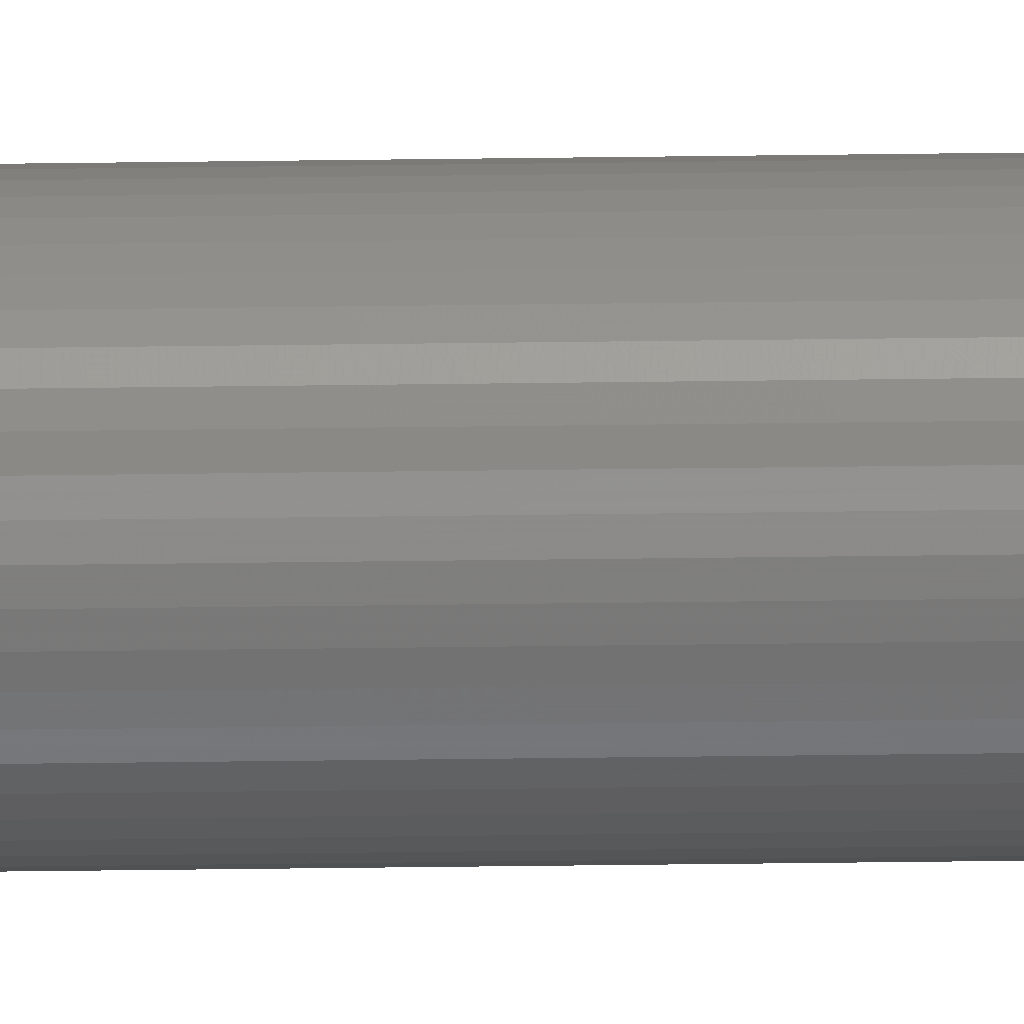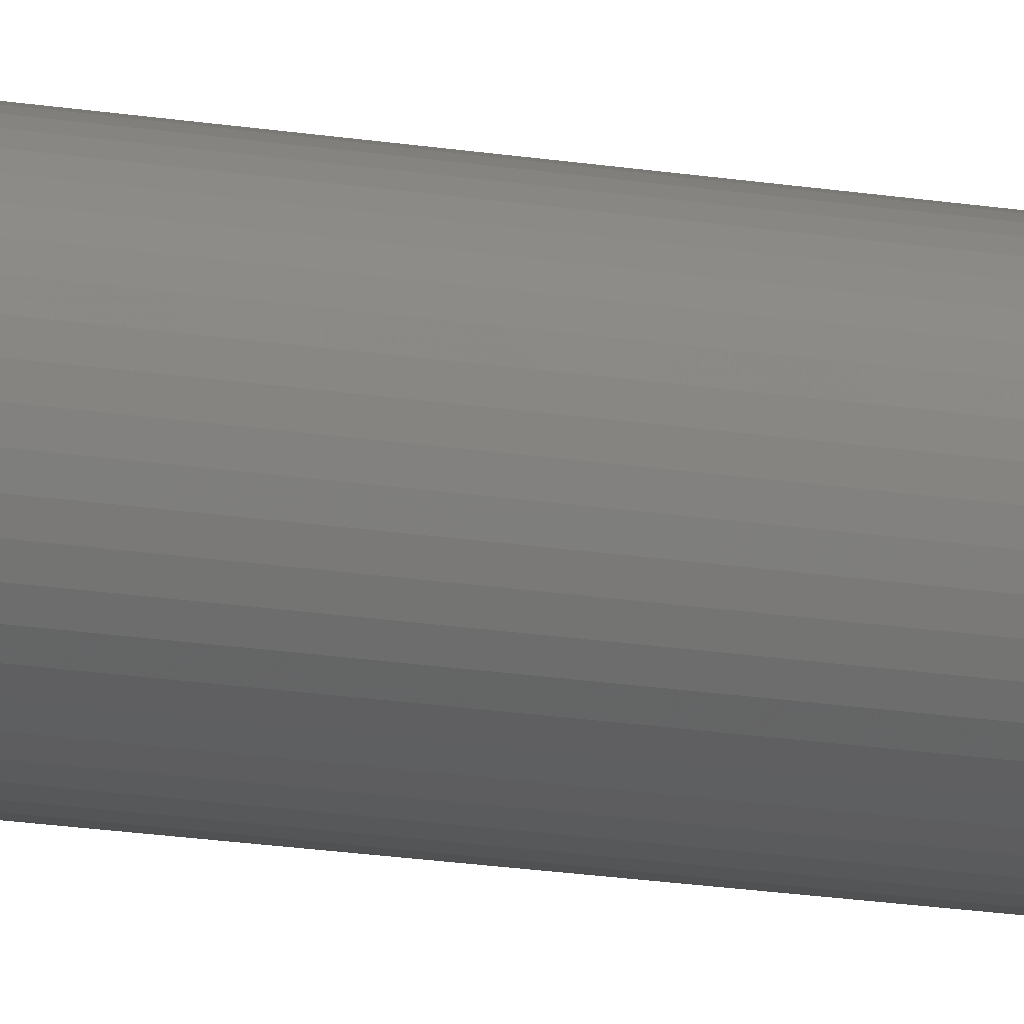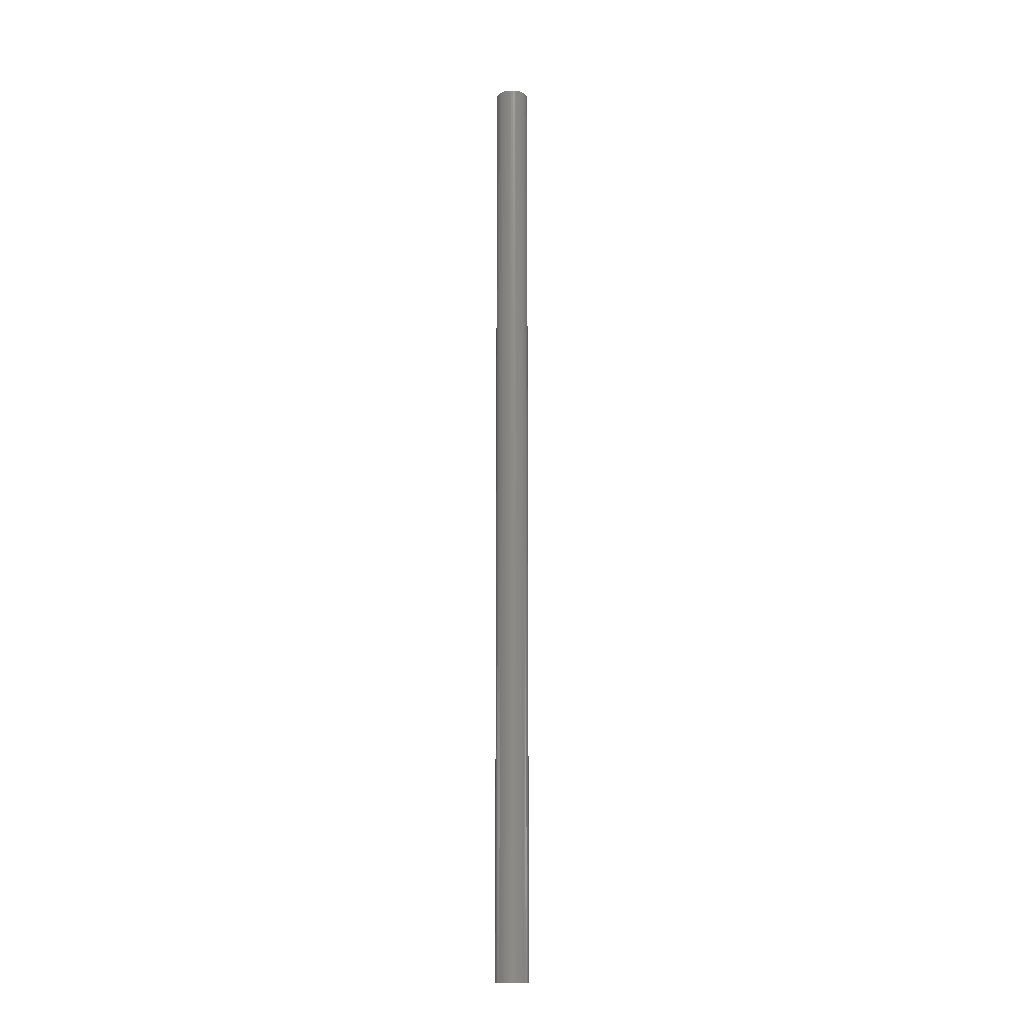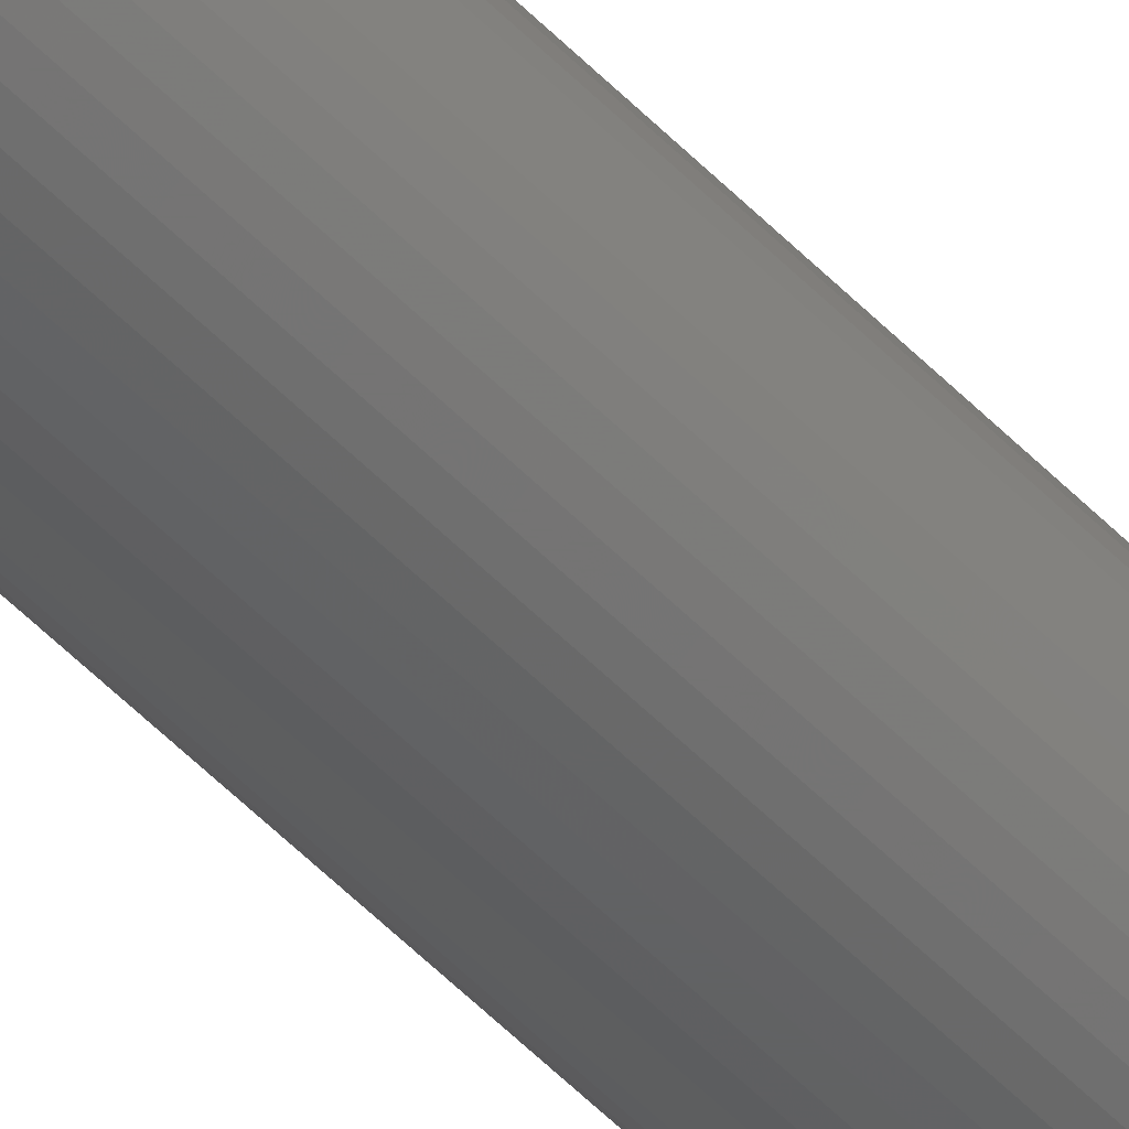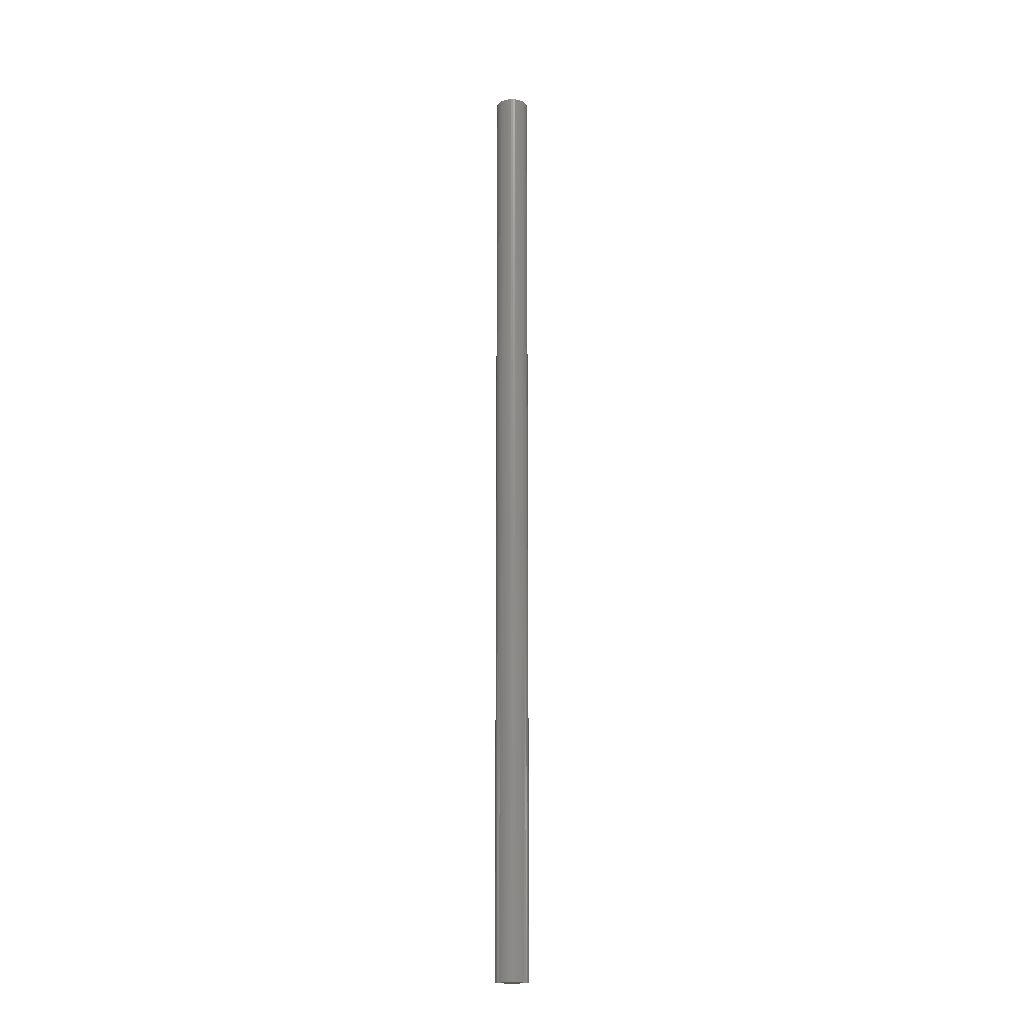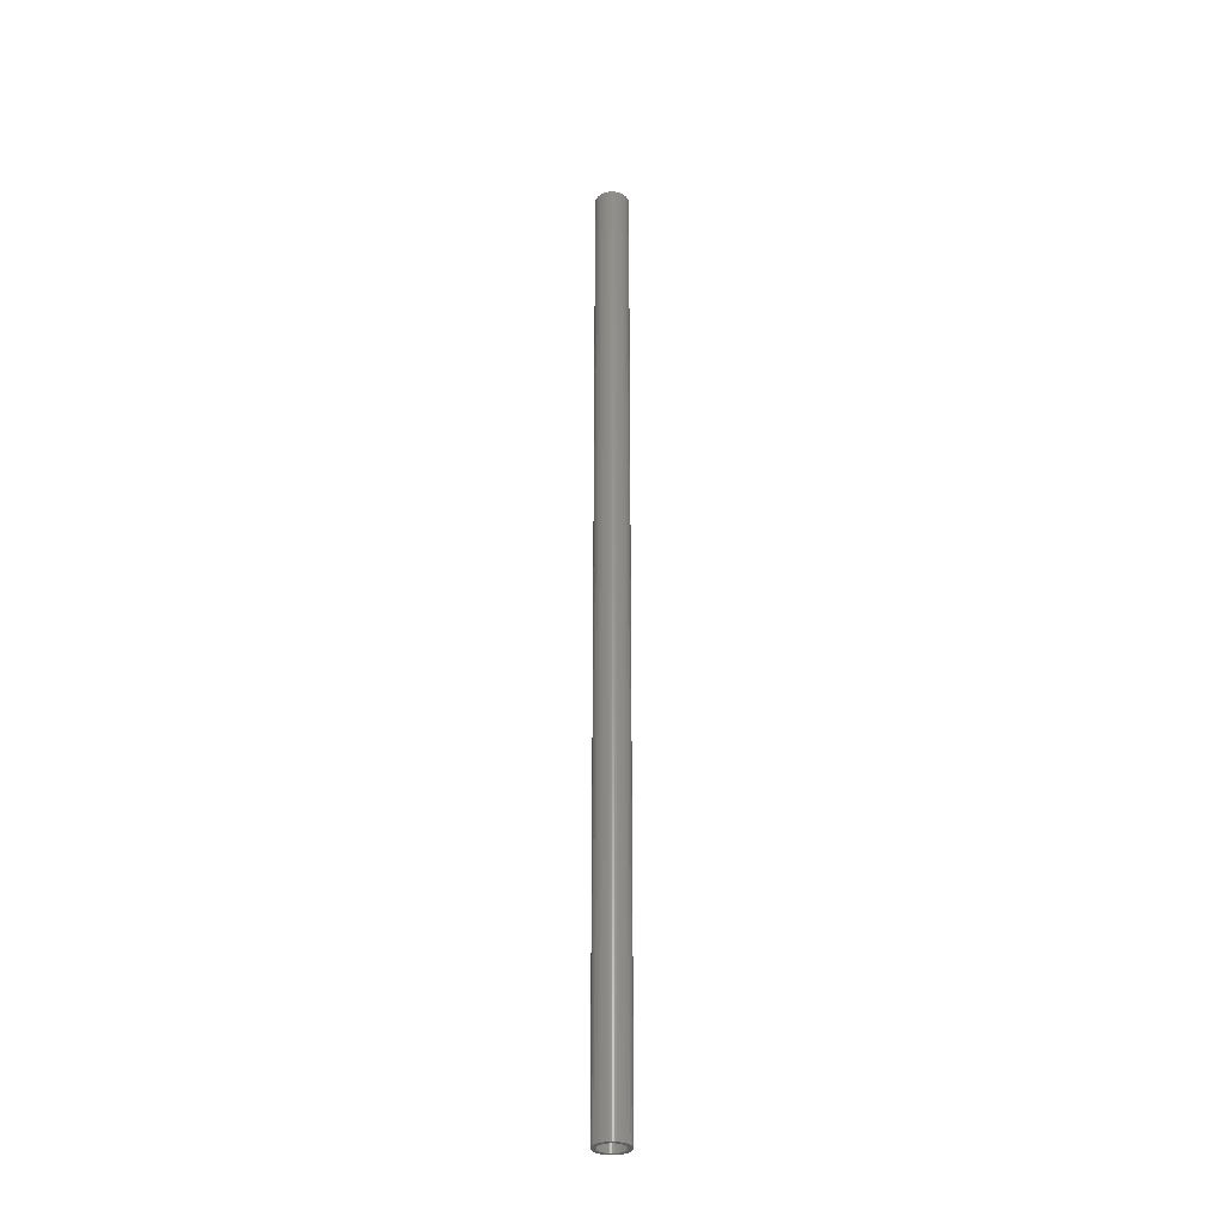
<metadata>
{"format":"stl","ext":"stl","renderer":"f3d","projection":"perspective","resolution":1024,"background":"white","views":[{"elev":-28.3,"azim":91.3,"up":"+Y"},{"elev":-7.4,"azim":52.2,"up":"+Y"},{"elev":-14.4,"azim":1.2,"up":"+Z"},{"elev":-43.0,"azim":38.0,"up":"+Y"},{"elev":-16.9,"azim":44.2,"up":"+Z"},{"elev":-31.5,"azim":-24.7,"up":"+Z"}]}
</metadata>
<code>
# stl→obj: 200 verts, 400 faces
v 1.75 0 50
v 1.736 0.2193 -50
v 1.736 0.2193 50
v 1.75 0 -50
v -1.75 0 -50
v -1.736 0.2193 50
v -1.736 0.2193 -50
v -1.75 0 50
v 0.1099 1.747 -50
v -0.1099 1.747 50
v 0.1099 1.747 50
v -0.1099 1.747 -50
v -0.1099 -1.747 -50
v 0.1099 -1.747 50
v -0.1099 -1.747 50
v 0.1099 -1.747 -50
v 1.276 1.198 -50
v 1.115 1.348 50
v 1.276 1.198 50
v 1.115 1.348 -50
v -1.115 1.348 -50
v -1.276 1.198 50
v -1.115 1.348 50
v -1.276 1.198 -50
v -0.5408 1.664 -50
v -0.7451 1.583 50
v -0.5408 1.664 50
v -0.7451 1.583 -50
v 1.534 -0.8431 50
v 1.627 -0.6442 -50
v 1.627 -0.6442 50
v 1.534 -0.8431 -50
v 1.627 0.6442 50
v 1.534 0.8431 -50
v 1.534 0.8431 50
v 1.627 0.6442 -50
v 0.7451 1.583 -50
v 0.5408 1.664 50
v 0.7451 1.583 50
v 0.5408 1.664 -50
v 0.9377 1.478 50
v 0.9377 1.478 -50
v -1.627 0.6442 -50
v -1.534 0.8431 50
v -1.534 0.8431 -50
v -1.627 0.6442 50
v -1.416 1.029 -50
v -1.416 1.029 50
v 1.35 0 50
v 1.339 0.1692 50
v 1.695 0.4352 50
v 1.736 -0.2193 50
v 1.308 0.3357 50
v 1.339 -0.1692 50
v 1.255 0.497 50
v 1.695 -0.4352 50
v 1.183 0.6504 50
v 1.416 1.029 50
v 1.308 -0.3357 50
v 1.092 0.7935 50
v 0.9841 0.9241 50
v 0.8605 1.04 50
v 0.7234 1.14 50
v 0.5748 1.222 50
v 0.4172 1.284 50
v 0.3279 1.719 50
v 0.253 1.326 50
v 0.08477 1.347 50
v -0.08477 1.347 50
v -0.253 1.326 50
v -0.3279 1.719 50
v -0.4172 1.284 50
v -0.5748 1.222 50
v -0.7234 1.14 50
v -0.9377 1.478 50
v -0.8605 1.04 50
v -0.9841 0.9241 50
v -1.092 0.7935 50
v -1.183 0.6504 50
v -1.255 0.497 50
v -1.308 0.3357 50
v 1.255 -0.497 50
v 1.183 -0.6504 50
v 1.416 -1.029 50
v 1.092 -0.7935 50
v 1.276 -1.198 50
v 0.9841 -0.9241 50
v 1.115 -1.348 50
v 0.8605 -1.04 50
v 0.9377 -1.478 50
v 0.7234 -1.14 50
v 0.7451 -1.583 50
v 0.5748 -1.222 50
v 0.5408 -1.664 50
v 0.4172 -1.284 50
v 0.3279 -1.719 50
v 0.253 -1.326 50
v 0.08477 -1.347 50
v -0.08477 -1.347 50
v -0.253 -1.326 50
v -0.3279 -1.719 50
v -0.4172 -1.284 50
v -0.5408 -1.664 50
v -0.5748 -1.222 50
v -0.7451 -1.583 50
v -0.7234 -1.14 50
v -0.9377 -1.478 50
v -0.8605 -1.04 50
v -1.115 -1.348 50
v -0.9841 -0.9241 50
v -1.276 -1.198 50
v -1.092 -0.7935 50
v -1.416 -1.029 50
v -1.183 -0.6504 50
v -1.534 -0.8431 50
v -1.255 -0.497 50
v -1.627 -0.6442 50
v -1.308 -0.3357 50
v -1.695 -0.4352 50
v -1.339 -0.1692 50
v -1.736 -0.2193 50
v -1.35 0 50
v -1.695 0.4352 50
v -1.339 0.1692 50
v -0.9377 1.478 -50
v -0.3279 1.719 -50
v 1.35 0 -50
v 1.736 -0.2193 -50
v 1.339 -0.1692 -50
v 1.695 -0.4352 -50
v 1.308 -0.3357 -50
v 1.339 0.1692 -50
v 1.255 -0.497 -50
v 1.695 0.4352 -50
v 1.183 -0.6504 -50
v 1.416 -1.029 -50
v 1.308 0.3357 -50
v 1.092 -0.7935 -50
v 1.276 -1.198 -50
v 0.9841 -0.9241 -50
v 1.115 -1.348 -50
v 0.8605 -1.04 -50
v 0.9377 -1.478 -50
v 0.7234 -1.14 -50
v 0.7451 -1.583 -50
v 0.5748 -1.222 -50
v 0.5408 -1.664 -50
v 0.4172 -1.284 -50
v 0.3279 -1.719 -50
v 0.253 -1.326 -50
v 0.08477 -1.347 -50
v -0.08477 -1.347 -50
v -0.253 -1.326 -50
v -0.3279 -1.719 -50
v -0.4172 -1.284 -50
v -0.5408 -1.664 -50
v -0.5748 -1.222 -50
v -0.7451 -1.583 -50
v -0.7234 -1.14 -50
v -0.9377 -1.478 -50
v -0.8605 -1.04 -50
v -1.115 -1.348 -50
v -0.9841 -0.9241 -50
v -1.276 -1.198 -50
v -1.092 -0.7935 -50
v -1.416 -1.029 -50
v -1.183 -0.6504 -50
v -1.534 -0.8431 -50
v -1.255 -0.497 -50
v -1.627 -0.6442 -50
v -1.308 -0.3357 -50
v 1.255 0.497 -50
v 1.183 0.6504 -50
v 1.416 1.029 -50
v 1.092 0.7935 -50
v 0.9841 0.9241 -50
v 0.8605 1.04 -50
v 0.7234 1.14 -50
v 0.5748 1.222 -50
v 0.4172 1.284 -50
v 0.3279 1.719 -50
v 0.253 1.326 -50
v 0.08477 1.347 -50
v -0.08477 1.347 -50
v -0.253 1.326 -50
v -0.4172 1.284 -50
v -0.5748 1.222 -50
v -0.7234 1.14 -50
v -0.8605 1.04 -50
v -0.9841 0.9241 -50
v -1.092 0.7935 -50
v -1.183 0.6504 -50
v -1.255 0.497 -50
v -1.308 0.3357 -50
v -1.695 0.4352 -50
v -1.339 0.1692 -50
v -1.35 0 -50
v -1.695 -0.4352 -50
v -1.339 -0.1692 -50
v -1.736 -0.2193 -50
f 1 2 3
f 2 1 4
f 5 6 7
f 6 5 8
f 9 10 11
f 10 9 12
f 13 14 15
f 14 13 16
f 17 18 19
f 18 17 20
f 21 22 23
f 22 21 24
f 25 26 27
f 26 25 28
f 29 30 31
f 30 29 32
f 33 34 35
f 34 33 36
f 37 38 39
f 38 37 40
f 20 41 18
f 41 20 42
f 43 44 45
f 44 43 46
f 47 22 24
f 22 47 48
f 49 1 3
f 50 3 51
f 1 49 52
f 53 51 33
f 54 52 49
f 55 33 35
f 52 54 56
f 57 35 58
f 59 56 54
f 56 59 31
f 3 50 49
f 51 53 50
f 60 58 19
f 33 55 53
f 35 57 55
f 61 19 18
f 58 60 57
f 19 61 60
f 62 18 41
f 18 62 61
f 63 41 39
f 41 63 62
f 39 64 63
f 38 64 39
f 38 65 64
f 66 65 38
f 66 67 65
f 11 67 66
f 11 68 67
f 11 69 68
f 10 69 11
f 10 70 69
f 71 70 10
f 71 72 70
f 27 72 71
f 27 73 72
f 26 73 27
f 73 26 74
f 75 74 26
f 74 75 76
f 23 76 75
f 76 23 77
f 22 77 23
f 77 22 78
f 48 78 22
f 78 48 79
f 44 79 48
f 79 44 80
f 46 80 44
f 80 46 81
f 82 31 59
f 31 82 29
f 83 29 82
f 29 83 84
f 85 84 83
f 84 85 86
f 87 86 85
f 86 87 88
f 89 88 87
f 88 89 90
f 91 90 89
f 90 91 92
f 93 92 91
f 93 94 92
f 95 94 93
f 95 96 94
f 97 96 95
f 97 14 96
f 98 14 97
f 99 14 98
f 99 15 14
f 100 15 99
f 100 101 15
f 102 101 100
f 102 103 101
f 104 103 102
f 105 104 106
f 104 105 103
f 107 106 108
f 106 107 105
f 109 108 110
f 111 110 112
f 108 109 107
f 113 112 114
f 115 114 116
f 110 111 109
f 117 116 118
f 119 118 120
f 121 120 122
f 123 81 46
f 112 113 111
f 81 123 124
f 114 115 113
f 6 124 123
f 116 117 115
f 124 6 122
f 118 119 117
f 8 122 6
f 120 121 119
f 122 8 121
f 28 75 26
f 75 28 125
f 126 27 71
f 27 126 25
f 127 4 128
f 129 128 130
f 4 127 2
f 131 130 30
f 132 2 127
f 133 30 32
f 2 132 134
f 135 32 136
f 137 134 132
f 134 137 36
f 128 129 127
f 130 131 129
f 138 136 139
f 30 133 131
f 32 135 133
f 140 139 141
f 136 138 135
f 139 140 138
f 142 141 143
f 141 142 140
f 144 143 145
f 143 144 142
f 145 146 144
f 147 146 145
f 147 148 146
f 149 148 147
f 149 150 148
f 16 150 149
f 16 151 150
f 16 152 151
f 13 152 16
f 13 153 152
f 154 153 13
f 154 155 153
f 156 155 154
f 156 157 155
f 158 157 156
f 157 158 159
f 160 159 158
f 159 160 161
f 162 161 160
f 161 162 163
f 164 163 162
f 163 164 165
f 166 165 164
f 165 166 167
f 168 167 166
f 167 168 169
f 170 169 168
f 169 170 171
f 172 36 137
f 36 172 34
f 173 34 172
f 34 173 174
f 175 174 173
f 174 175 17
f 176 17 175
f 17 176 20
f 177 20 176
f 20 177 42
f 178 42 177
f 42 178 37
f 179 37 178
f 179 40 37
f 180 40 179
f 180 181 40
f 182 181 180
f 182 9 181
f 183 9 182
f 184 9 183
f 184 12 9
f 185 12 184
f 185 126 12
f 186 126 185
f 186 25 126
f 187 25 186
f 28 187 188
f 187 28 25
f 125 188 189
f 188 125 28
f 21 189 190
f 24 190 191
f 189 21 125
f 47 191 192
f 45 192 193
f 190 24 21
f 43 193 194
f 195 194 196
f 7 196 197
f 198 171 170
f 191 47 24
f 171 198 199
f 192 45 47
f 200 199 198
f 193 43 45
f 199 200 197
f 194 195 43
f 5 197 200
f 196 7 195
f 197 5 7
f 16 96 14
f 96 16 149
f 147 92 94
f 92 147 145
f 51 36 33
f 36 51 134
f 3 134 51
f 134 3 2
f 58 17 19
f 17 58 174
f 35 174 58
f 174 35 34
f 40 66 38
f 66 40 181
f 181 11 66
f 11 181 9
f 42 39 41
f 39 42 37
f 45 48 47
f 48 45 44
f 195 46 43
f 46 195 123
f 7 123 195
f 123 7 6
f 125 23 75
f 23 125 21
f 12 71 10
f 71 12 126
f 52 4 1
f 4 52 128
f 86 136 84
f 136 86 139
f 168 117 170
f 117 168 115
f 164 113 166
f 113 164 111
f 145 90 92
f 90 145 143
f 31 130 56
f 130 31 30
f 84 32 29
f 32 84 136
f 198 121 200
f 121 198 119
f 200 8 5
f 8 200 121
f 170 119 198
f 119 170 117
f 143 88 90
f 88 143 141
f 149 94 96
f 94 149 147
f 56 128 52
f 128 56 130
f 158 103 105
f 103 158 156
f 156 101 103
f 101 156 154
f 166 115 168
f 115 166 113
f 141 86 88
f 86 141 139
f 154 15 101
f 15 154 13
f 162 107 109
f 107 162 160
f 164 109 111
f 109 164 162
f 160 105 107
f 105 160 158
f 127 50 132
f 50 127 49
f 122 196 124
f 196 122 197
f 184 68 69
f 68 184 183
f 151 99 98
f 99 151 152
f 177 61 62
f 61 177 176
f 190 76 77
f 76 190 189
f 187 72 73
f 72 187 186
f 138 83 135
f 83 138 85
f 172 57 173
f 57 172 55
f 132 53 137
f 53 132 50
f 173 60 175
f 60 173 57
f 180 64 65
f 64 180 179
f 178 62 63
f 62 178 177
f 80 192 79
f 192 80 193
f 186 70 72
f 70 186 185
f 131 54 129
f 54 131 59
f 146 95 93
f 95 146 148
f 144 93 91
f 93 144 146
f 137 55 172
f 55 137 53
f 175 61 176
f 61 175 60
f 182 65 67
f 65 182 180
f 183 67 68
f 67 183 182
f 179 63 64
f 63 179 178
f 79 191 78
f 191 79 192
f 78 190 77
f 190 78 191
f 81 193 80
f 193 81 194
f 124 194 81
f 194 124 196
f 188 73 74
f 73 188 187
f 189 74 76
f 74 189 188
f 185 69 70
f 69 185 184
f 129 49 127
f 49 129 54
f 140 85 138
f 85 140 87
f 120 197 122
f 197 120 199
f 142 91 89
f 91 142 144
f 140 89 87
f 89 140 142
f 135 82 133
f 82 135 83
f 110 165 112
f 165 110 163
f 112 167 114
f 167 112 165
f 150 98 97
f 98 150 151
f 133 59 131
f 59 133 82
f 152 100 99
f 100 152 153
f 155 104 102
f 104 155 157
f 159 108 106
f 108 159 161
f 153 102 100
f 102 153 155
f 161 110 108
f 110 161 163
f 114 169 116
f 169 114 167
f 116 171 118
f 171 116 169
f 118 199 120
f 199 118 171
f 148 97 95
f 97 148 150
f 157 106 104
f 106 157 159

</code>
